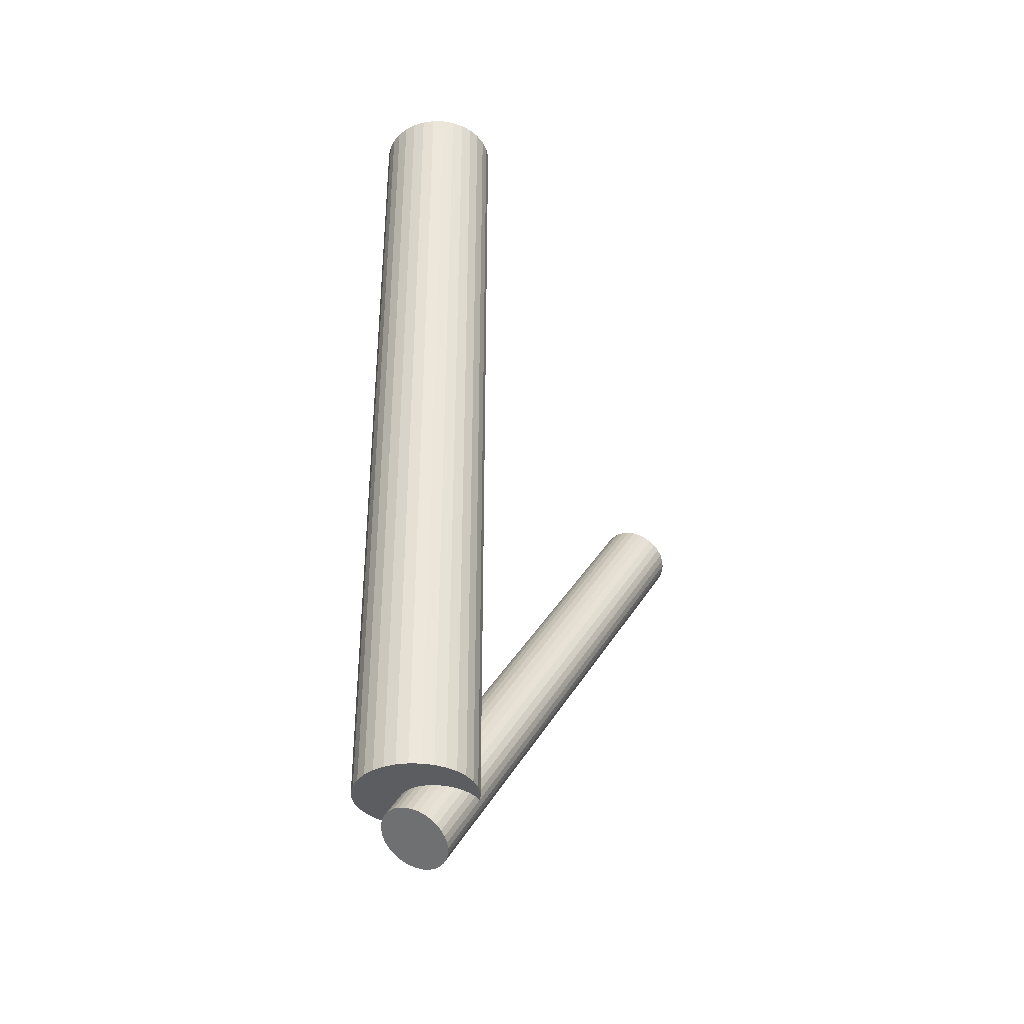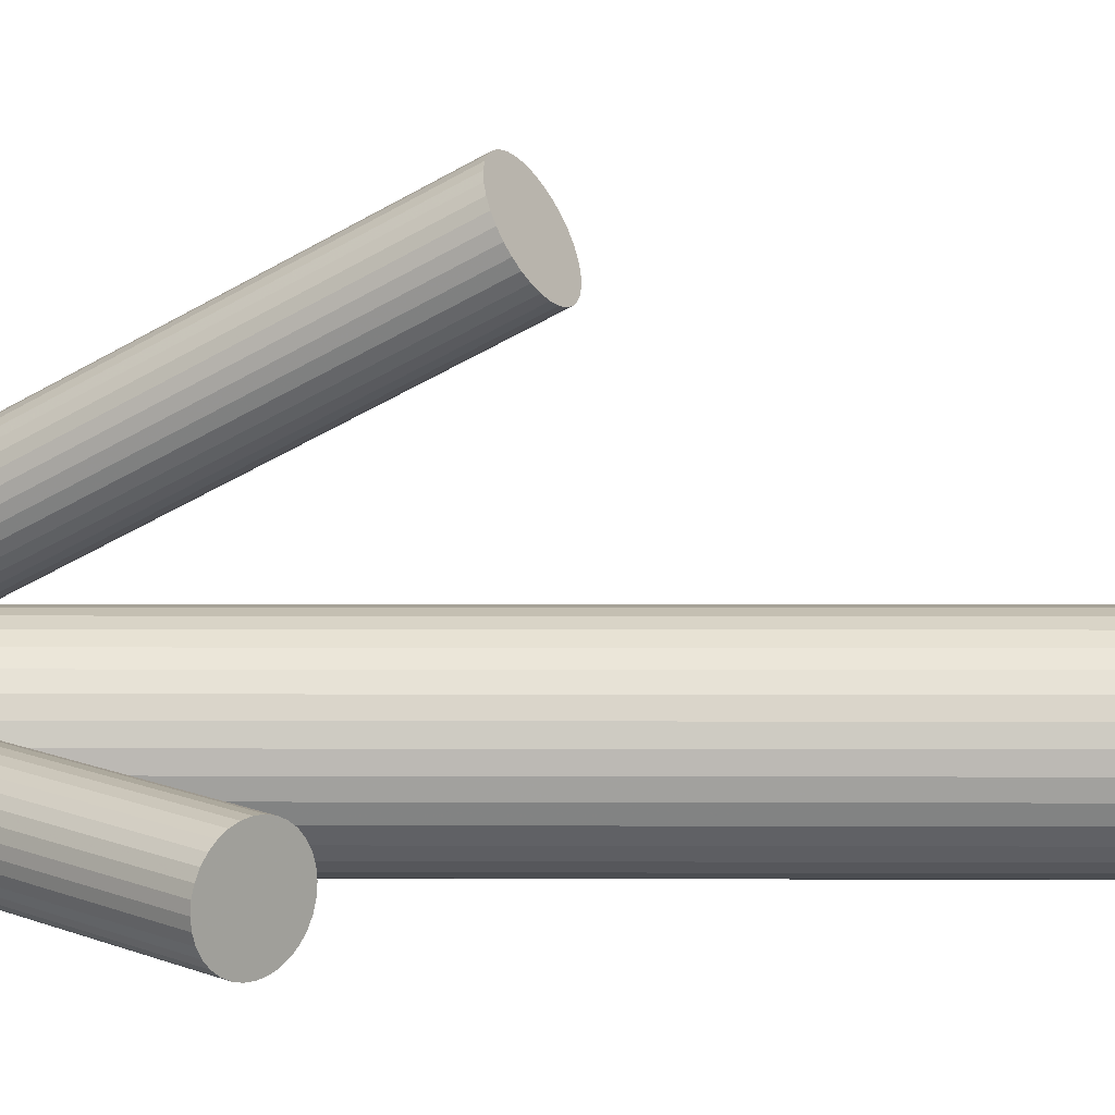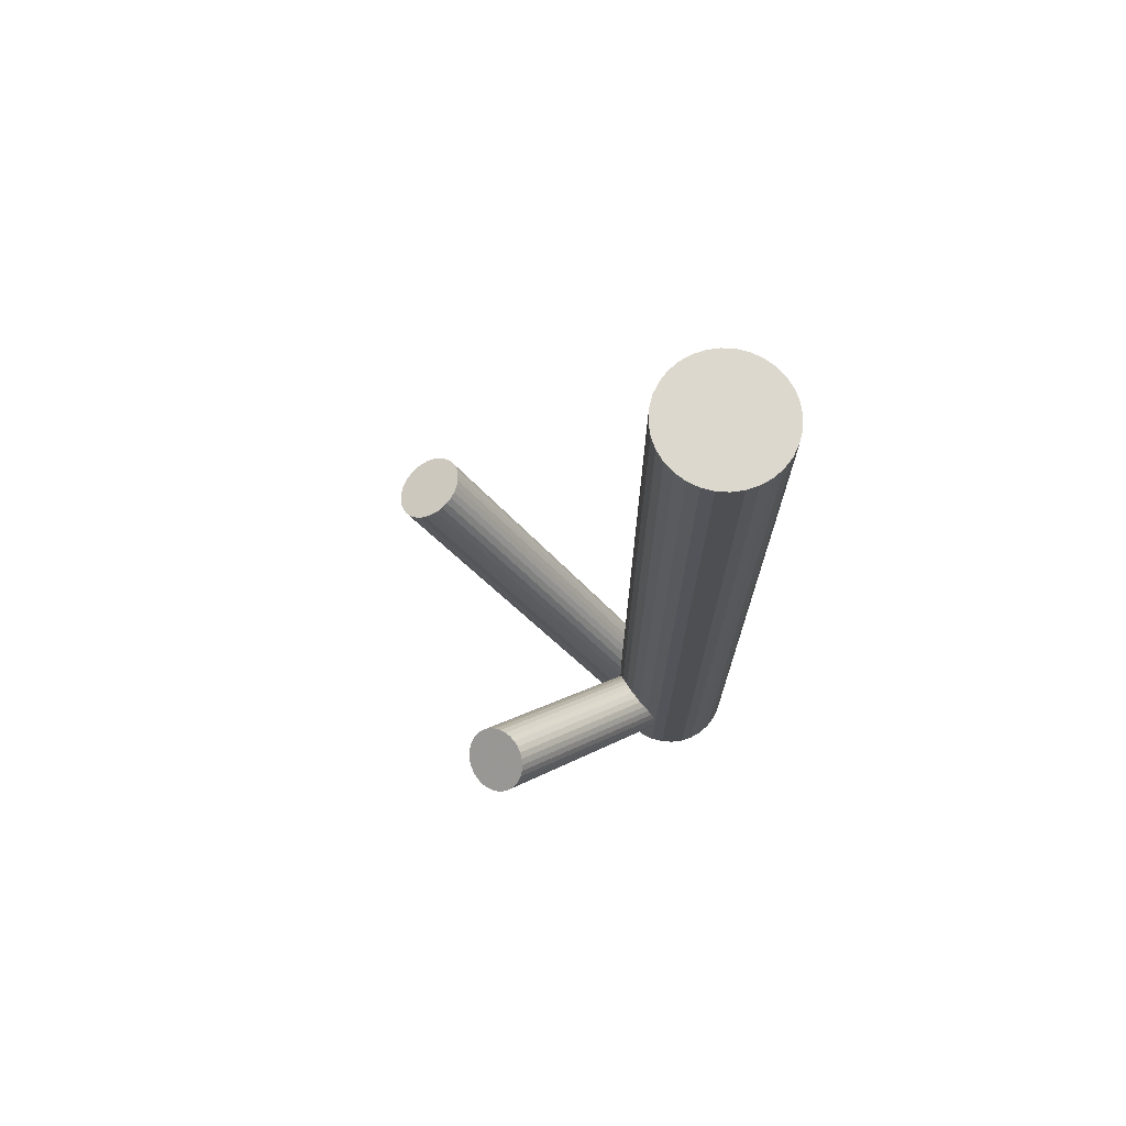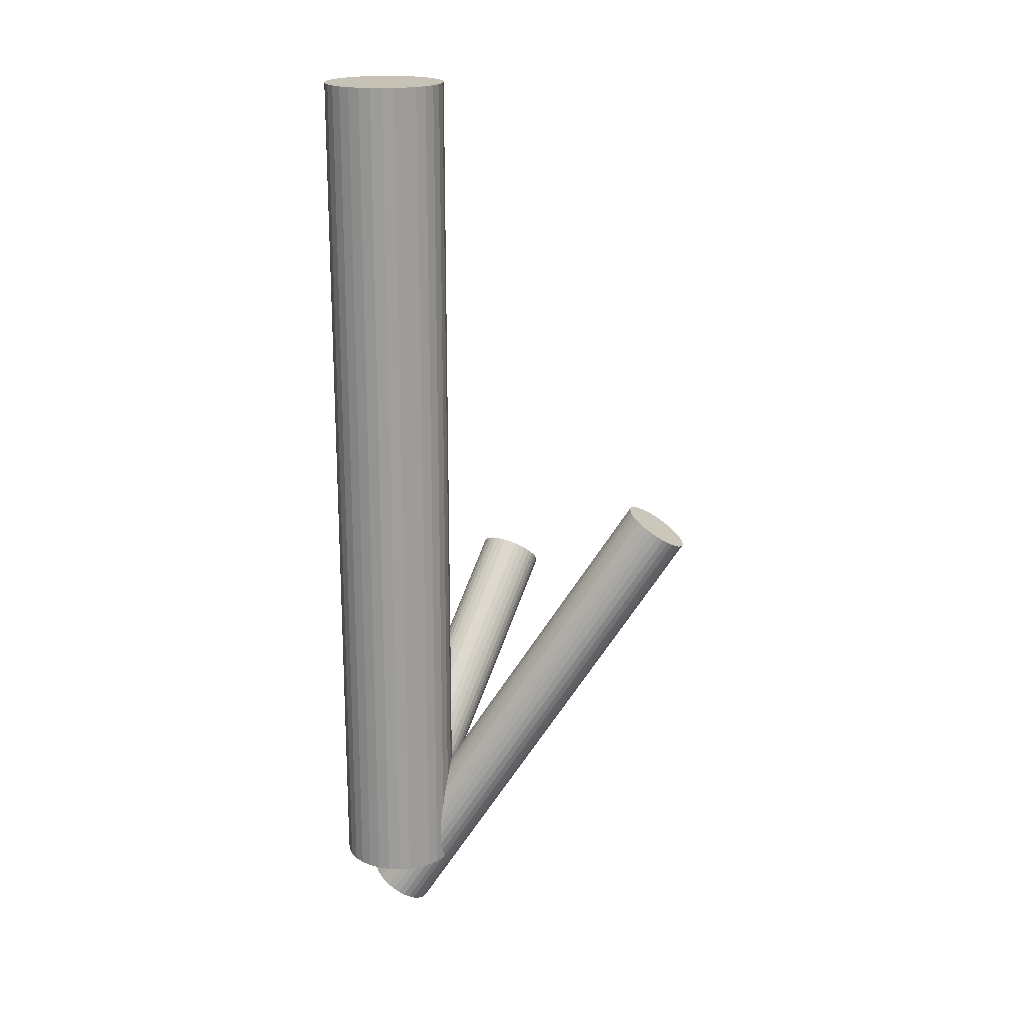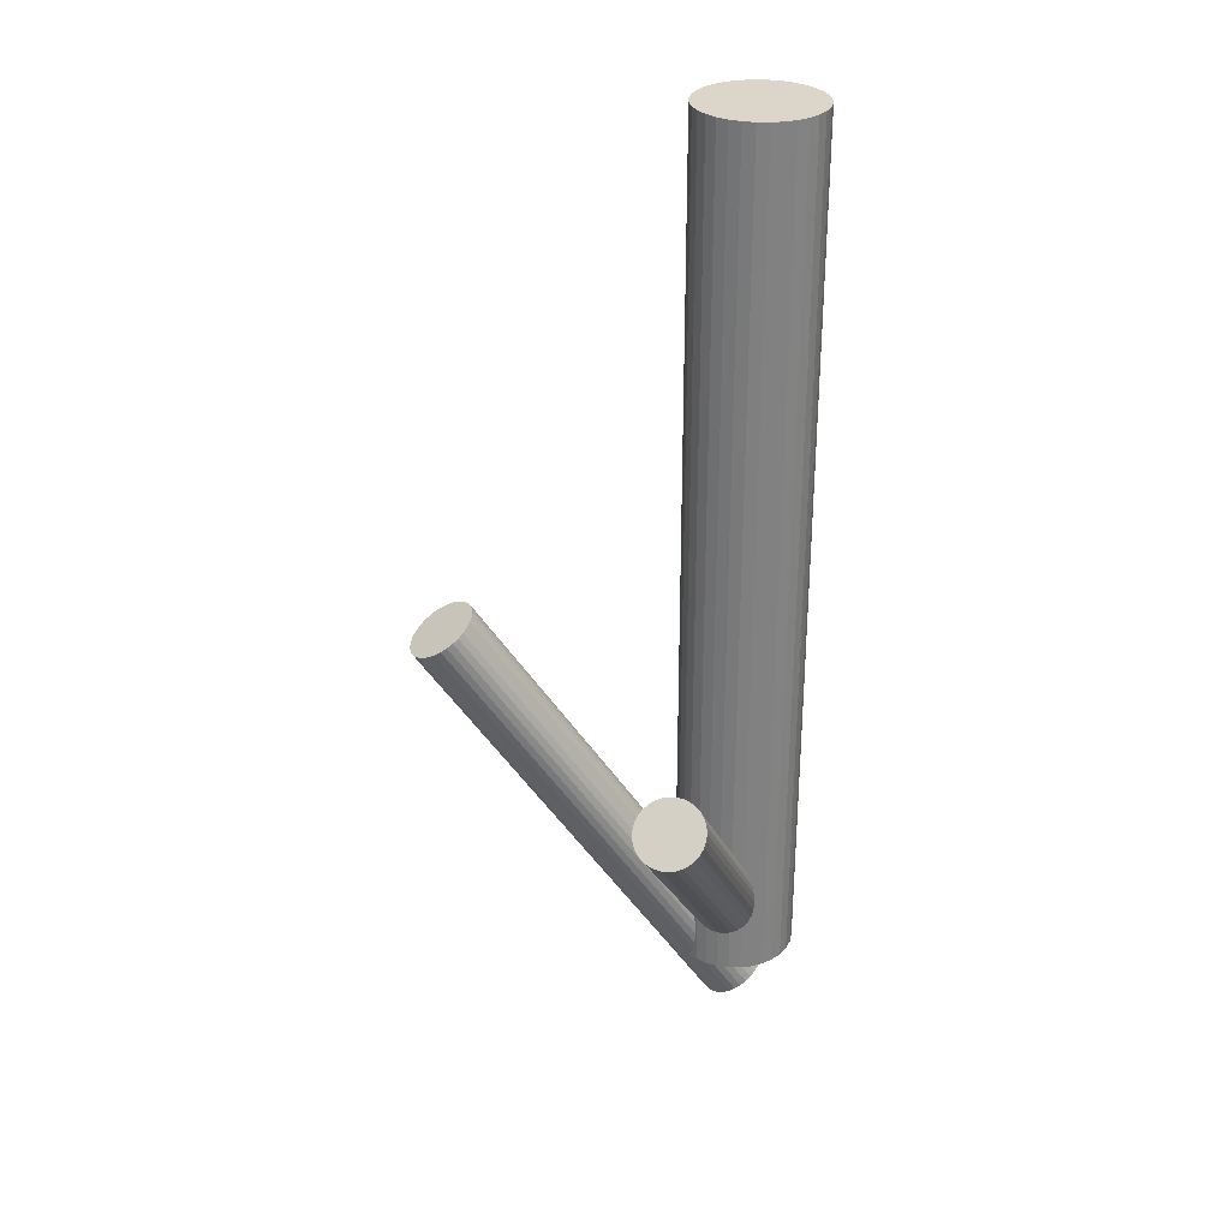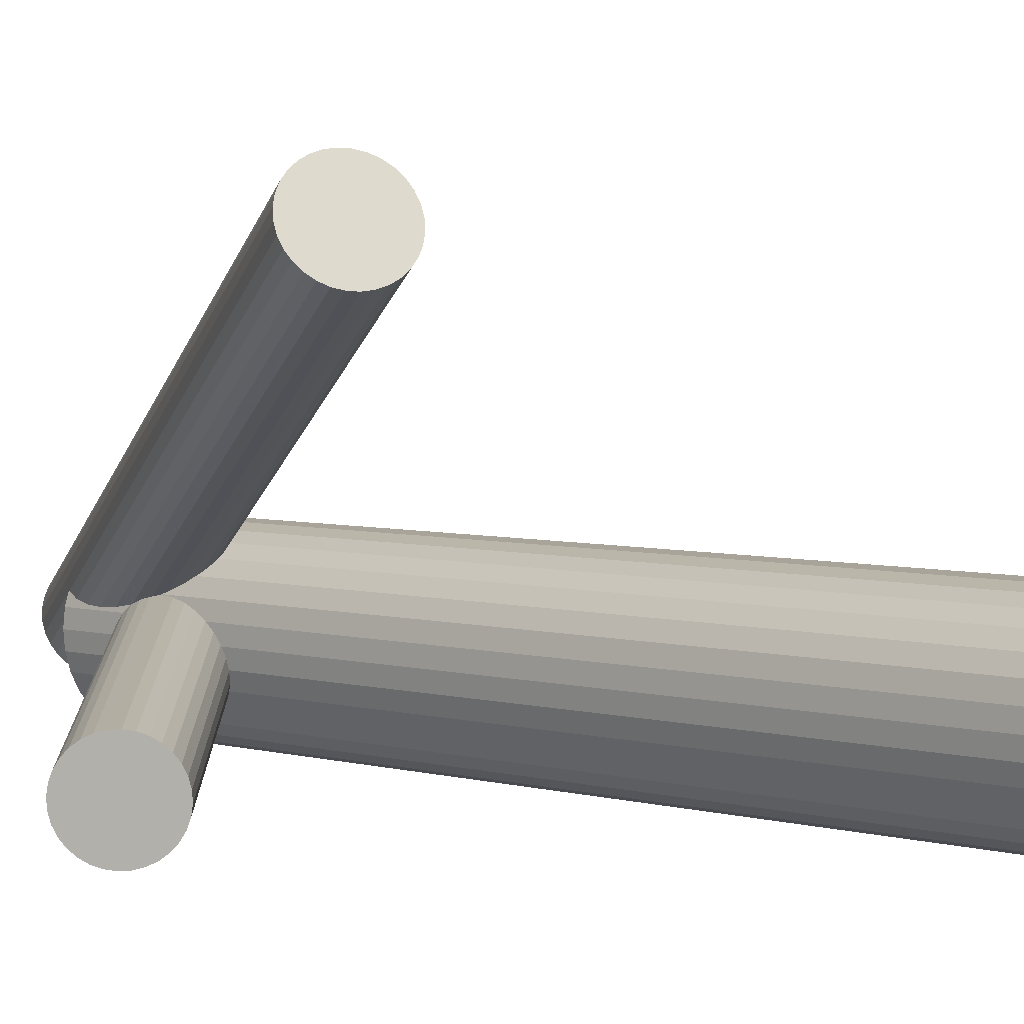
<metadata>
{"format":"obj","ext":"obj","renderer":"f3d","projection":"perspective","resolution":1024,"background":"white","views":[{"elev":-37.2,"azim":94.1,"up":"+Z"},{"elev":0.8,"azim":-88.7,"up":"+Y"},{"elev":72.2,"azim":-24.7,"up":"+Z"},{"elev":19.1,"azim":133.4,"up":"+Z"},{"elev":30.0,"azim":-60.7,"up":"+Z"},{"elev":3.5,"azim":-41.8,"up":"+Y"}]}
</metadata>
<code>
v 0.02844 -0.02307 0.1308
v 0.02844 -0.02307 -0.113
v 0.02844 -0.03999 0.1308
v 0.02844 -0.03999 -0.113
v 0.02844 -0.006145 0.1308
v 0.02844 -0.006145 -0.113
v 0.03784 -0.03713 0.1308
v 0.03784 -0.03713 -0.113
v 0.03784 -0.008997 0.1308
v 0.03784 -0.008997 -0.113
v 0.01648 -0.03503 0.1308
v 0.01648 -0.03503 -0.113
v 0.01648 -0.0111 0.1308
v 0.01648 -0.0111 -0.113
v 0.01437 -0.01367 0.1308
v 0.01437 -0.01367 -0.113
v 0.01437 -0.03247 0.1308
v 0.01437 -0.03247 -0.113
v 0.01152 -0.02307 0.1308
v 0.01152 -0.02307 -0.113
v 0.01185 -0.01976 0.1308
v 0.01185 -0.01976 -0.113
v 0.01185 -0.02637 0.1308
v 0.01185 -0.02637 -0.113
v 0.03492 -0.007433 0.1308
v 0.03492 -0.007433 -0.113
v 0.03492 -0.0387 0.1308
v 0.03492 -0.0387 -0.113
v 0.03174 -0.03966 0.1308
v 0.03174 -0.03966 -0.113
v 0.03174 -0.00647 0.1308
v 0.03174 -0.00647 -0.113
v 0.04407 -0.01659 0.1308
v 0.04407 -0.01659 -0.113
v 0.04407 -0.02954 0.1308
v 0.04407 -0.02954 -0.113
v 0.01281 -0.01659 0.1308
v 0.01281 -0.01659 -0.113
v 0.01281 -0.02954 0.1308
v 0.01281 -0.02954 -0.113
v 0.02514 -0.03966 0.1308
v 0.02514 -0.03966 -0.113
v 0.02514 -0.00647 0.1308
v 0.02514 -0.00647 -0.113
v 0.02197 -0.007433 0.1308
v 0.02197 -0.007433 -0.113
v 0.02197 -0.0387 0.1308
v 0.02197 -0.0387 -0.113
v 0.04504 -0.01976 0.1308
v 0.04504 -0.01976 -0.113
v 0.04504 -0.02637 0.1308
v 0.04504 -0.02637 -0.113
v 0.04536 -0.02307 0.1308
v 0.04536 -0.02307 -0.113
v 0.04251 -0.01367 0.1308
v 0.04251 -0.01367 -0.113
v 0.04251 -0.03247 0.1308
v 0.04251 -0.03247 -0.113
v 0.04041 -0.03503 0.1308
v 0.04041 -0.03503 -0.113
v 0.04041 -0.0111 0.1308
v 0.04041 -0.0111 -0.113
v 0.01904 -0.03713 0.1308
v 0.01904 -0.03713 -0.113
v 0.01904 -0.008997 0.1308
v 0.01904 -0.008997 -0.113
v -0.02504 0.0372 -0.002191
v 0.02844 -0.02307 -0.1255
v -0.03047 0.04332 -0.007539
v 0.02301 -0.01695 -0.1308
v -0.01961 0.03108 0.003157
v 0.03387 -0.02919 -0.1201
v -0.0281 0.0284 0.0007802
v 0.02538 -0.03186 -0.1225
v -0.03413 0.0352 -0.005162
v 0.01934 -0.02506 -0.1284
v -0.01828 0.03246 0.003054
v 0.03519 -0.0278 -0.1202
v -0.02894 0.04447 -0.007436
v 0.02454 -0.0158 -0.1307
v -0.0162 0.04085 -0.0001444
v 0.03727 -0.01941 -0.1234
v -0.02036 0.04553 -0.004238
v 0.03312 -0.01473 -0.1275
v -0.02637 0.02828 0.001591
v 0.02711 -0.03198 -0.1217
v -0.03405 0.03694 -0.005973
v 0.01943 -0.02333 -0.1292
v -0.03327 0.03203 -0.003234
v 0.02021 -0.02824 -0.1265
v -0.03115 0.02964 -0.001148
v 0.02233 -0.03062 -0.1244
v -0.03285 0.04037 -0.007132
v 0.02063 -0.01989 -0.1304
v -0.02282 0.02906 0.00275
v 0.03066 -0.0312 -0.1205
v -0.01772 0.04369 -0.002191
v 0.03575 -0.01658 -0.1255
v -0.02458 0.0285 0.002256
v 0.02889 -0.03176 -0.121
v -0.03361 0.03868 -0.006638
v 0.01986 -0.02158 -0.1299
v -0.01646 0.03571 0.002256
v 0.03702 -0.02455 -0.121
v -0.02549 0.04589 -0.006638
v 0.02799 -0.01437 -0.1299
v -0.03235 0.03071 -0.002191
v 0.02113 -0.02955 -0.1255
v -0.02726 0.04534 -0.007132
v 0.02622 -0.01493 -0.1304
v -0.01722 0.03403 0.00275
v 0.03626 -0.02624 -0.1205
v -0.01893 0.04476 -0.003234
v 0.03455 -0.01551 -0.1265
v -0.01681 0.04237 -0.001148
v 0.03667 -0.0179 -0.1244
v -0.01603 0.03746 0.001591
v 0.03745 -0.02281 -0.1217
v -0.02371 0.04611 -0.005973
v 0.02977 -0.01415 -0.1292
v -0.02971 0.02886 -0.0001444
v 0.02376 -0.0314 -0.1234
v -0.03387 0.03355 -0.004238
v 0.01961 -0.02672 -0.1275
v -0.02114 0.02993 0.003054
v 0.03234 -0.03033 -0.1202
v -0.03179 0.04193 -0.007436
v 0.02169 -0.01833 -0.1307
v -0.01594 0.03919 0.0007802
v 0.03754 -0.02107 -0.1225
v -0.02197 0.04599 -0.005162
v 0.0315 -0.01427 -0.1284
v 0.02844 -0.02307 -0.1055
v -0.03839 -0.03682 -0.03229
v 0.03517 -0.02168 -0.09912
v -0.03166 -0.03543 -0.02588
v 0.02171 -0.02445 -0.1119
v -0.04512 -0.0382 -0.03869
v 0.02527 -0.01431 -0.1068
v -0.04156 -0.02806 -0.03354
v 0.0279 -0.01377 -0.1043
v -0.03893 -0.02752 -0.03104
v 0.02628 -0.03149 -0.1091
v -0.04056 -0.04524 -0.03584
v 0.03376 -0.02995 -0.102
v -0.03308 -0.0437 -0.02873
v 0.02147 -0.02263 -0.1118
v -0.04536 -0.03638 -0.03857
v 0.03467 -0.01991 -0.09924
v -0.03216 -0.03367 -0.02601
v 0.03277 -0.03104 -0.1031
v -0.03406 -0.04479 -0.02984
v 0.02761 -0.0321 -0.108
v -0.03922 -0.04585 -0.03474
v 0.03539 -0.02531 -0.0996
v -0.03145 -0.03906 -0.02637
v 0.02295 -0.02787 -0.1114
v -0.04388 -0.04162 -0.0382
v 0.02234 -0.01754 -0.11
v -0.04449 -0.03129 -0.03681
v 0.03186 -0.01558 -0.101
v -0.03497 -0.02933 -0.02776
v 0.03299 -0.0168 -0.1002
v -0.03384 -0.03056 -0.02696
v 0.02179 -0.01911 -0.1108
v -0.04504 -0.03286 -0.03761
v 0.03033 -0.03227 -0.1055
v -0.0365 -0.04602 -0.03229
v 0.02655 -0.01386 -0.1055
v -0.04028 -0.02762 -0.03229
v 0.03509 -0.02703 -0.1002
v -0.03174 -0.04078 -0.02696
v 0.0239 -0.02933 -0.1108
v -0.04294 -0.04308 -0.03761
v 0.02502 -0.03055 -0.11
v -0.04181 -0.0443 -0.03681
v 0.03454 -0.02859 -0.101
v -0.03229 -0.04235 -0.02776
v 0.03394 -0.01826 -0.0996
v -0.03289 -0.03202 -0.02637
v 0.0215 -0.02082 -0.1114
v -0.04533 -0.03458 -0.0382
v 0.02927 -0.01404 -0.1031
v -0.03756 -0.02779 -0.02984
v 0.02412 -0.0151 -0.108
v -0.04272 -0.02885 -0.03474
v 0.02221 -0.02622 -0.1118
v -0.04462 -0.03997 -0.03857
v 0.03541 -0.0235 -0.09924
v -0.03142 -0.03726 -0.02601
v 0.02313 -0.01619 -0.1091
v -0.0437 -0.02994 -0.03584
v 0.03061 -0.01465 -0.102
v -0.03622 -0.0284 -0.02873
v 0.02898 -0.03236 -0.1068
v -0.03785 -0.04611 -0.03354
v 0.03161 -0.03182 -0.1043
v -0.03522 -0.04557 -0.03104
f 54 2 50
f 54 50 53
f 53 50 49
f 53 49 1
f 50 2 34
f 50 34 49
f 49 34 33
f 49 33 1
f 34 2 56
f 34 56 33
f 33 56 55
f 33 55 1
f 56 2 62
f 56 62 55
f 55 62 61
f 55 61 1
f 62 2 10
f 62 10 61
f 61 10 9
f 61 9 1
f 10 2 26
f 10 26 9
f 9 26 25
f 9 25 1
f 26 2 32
f 26 32 25
f 25 32 31
f 25 31 1
f 32 2 6
f 32 6 31
f 31 6 5
f 31 5 1
f 6 2 44
f 6 44 5
f 5 44 43
f 5 43 1
f 44 2 46
f 44 46 43
f 43 46 45
f 43 45 1
f 46 2 66
f 46 66 45
f 45 66 65
f 45 65 1
f 66 2 14
f 66 14 65
f 65 14 13
f 65 13 1
f 14 2 16
f 14 16 13
f 13 16 15
f 13 15 1
f 16 2 38
f 16 38 15
f 15 38 37
f 15 37 1
f 38 2 22
f 38 22 37
f 37 22 21
f 37 21 1
f 22 2 20
f 22 20 21
f 21 20 19
f 21 19 1
f 20 2 24
f 20 24 19
f 19 24 23
f 19 23 1
f 24 2 40
f 24 40 23
f 23 40 39
f 23 39 1
f 40 2 18
f 40 18 39
f 39 18 17
f 39 17 1
f 18 2 12
f 18 12 17
f 17 12 11
f 17 11 1
f 12 2 64
f 12 64 11
f 11 64 63
f 11 63 1
f 64 2 48
f 64 48 63
f 63 48 47
f 63 47 1
f 48 2 42
f 48 42 47
f 47 42 41
f 47 41 1
f 42 2 4
f 42 4 41
f 41 4 3
f 41 3 1
f 4 2 30
f 4 30 3
f 3 30 29
f 3 29 1
f 30 2 28
f 30 28 29
f 29 28 27
f 29 27 1
f 28 2 8
f 28 8 27
f 27 8 7
f 27 7 1
f 8 2 60
f 8 60 7
f 7 60 59
f 7 59 1
f 60 2 58
f 60 58 59
f 59 58 57
f 59 57 1
f 58 2 36
f 58 36 57
f 57 36 35
f 57 35 1
f 36 2 52
f 36 52 35
f 35 52 51
f 35 51 1
f 52 2 54
f 52 54 51
f 51 54 53
f 51 53 1
f 108 68 92
f 108 92 107
f 107 92 91
f 107 91 67
f 92 68 122
f 92 122 91
f 91 122 121
f 91 121 67
f 122 68 74
f 122 74 121
f 121 74 73
f 121 73 67
f 74 68 86
f 74 86 73
f 73 86 85
f 73 85 67
f 86 68 100
f 86 100 85
f 85 100 99
f 85 99 67
f 100 68 96
f 100 96 99
f 99 96 95
f 99 95 67
f 96 68 126
f 96 126 95
f 95 126 125
f 95 125 67
f 126 68 72
f 126 72 125
f 125 72 71
f 125 71 67
f 72 68 78
f 72 78 71
f 71 78 77
f 71 77 67
f 78 68 112
f 78 112 77
f 77 112 111
f 77 111 67
f 112 68 104
f 112 104 111
f 111 104 103
f 111 103 67
f 104 68 118
f 104 118 103
f 103 118 117
f 103 117 67
f 118 68 130
f 118 130 117
f 117 130 129
f 117 129 67
f 130 68 82
f 130 82 129
f 129 82 81
f 129 81 67
f 82 68 116
f 82 116 81
f 81 116 115
f 81 115 67
f 116 68 98
f 116 98 115
f 115 98 97
f 115 97 67
f 98 68 114
f 98 114 97
f 97 114 113
f 97 113 67
f 114 68 84
f 114 84 113
f 113 84 83
f 113 83 67
f 84 68 132
f 84 132 83
f 83 132 131
f 83 131 67
f 132 68 120
f 132 120 131
f 131 120 119
f 131 119 67
f 120 68 106
f 120 106 119
f 119 106 105
f 119 105 67
f 106 68 110
f 106 110 105
f 105 110 109
f 105 109 67
f 110 68 80
f 110 80 109
f 109 80 79
f 109 79 67
f 80 68 70
f 80 70 79
f 79 70 69
f 79 69 67
f 70 68 128
f 70 128 69
f 69 128 127
f 69 127 67
f 128 68 94
f 128 94 127
f 127 94 93
f 127 93 67
f 94 68 102
f 94 102 93
f 93 102 101
f 93 101 67
f 102 68 88
f 102 88 101
f 101 88 87
f 101 87 67
f 88 68 76
f 88 76 87
f 87 76 75
f 87 75 67
f 76 68 124
f 76 124 75
f 75 124 123
f 75 123 67
f 124 68 90
f 124 90 123
f 123 90 89
f 123 89 67
f 90 68 108
f 90 108 89
f 89 108 107
f 89 107 67
f 167 133 197
f 167 197 168
f 168 197 198
f 168 198 134
f 197 133 151
f 197 151 198
f 198 151 152
f 198 152 134
f 151 133 145
f 151 145 152
f 152 145 146
f 152 146 134
f 145 133 177
f 145 177 146
f 146 177 178
f 146 178 134
f 177 133 171
f 177 171 178
f 178 171 172
f 178 172 134
f 171 133 155
f 171 155 172
f 172 155 156
f 172 156 134
f 155 133 189
f 155 189 156
f 156 189 190
f 156 190 134
f 189 133 135
f 189 135 190
f 190 135 136
f 190 136 134
f 135 133 149
f 135 149 136
f 136 149 150
f 136 150 134
f 149 133 179
f 149 179 150
f 150 179 180
f 150 180 134
f 179 133 163
f 179 163 180
f 180 163 164
f 180 164 134
f 163 133 161
f 163 161 164
f 164 161 162
f 164 162 134
f 161 133 193
f 161 193 162
f 162 193 194
f 162 194 134
f 193 133 183
f 193 183 194
f 194 183 184
f 194 184 134
f 183 133 141
f 183 141 184
f 184 141 142
f 184 142 134
f 141 133 169
f 141 169 142
f 142 169 170
f 142 170 134
f 169 133 139
f 169 139 170
f 170 139 140
f 170 140 134
f 139 133 185
f 139 185 140
f 140 185 186
f 140 186 134
f 185 133 191
f 185 191 186
f 186 191 192
f 186 192 134
f 191 133 159
f 191 159 192
f 192 159 160
f 192 160 134
f 159 133 165
f 159 165 160
f 160 165 166
f 160 166 134
f 165 133 181
f 165 181 166
f 166 181 182
f 166 182 134
f 181 133 147
f 181 147 182
f 182 147 148
f 182 148 134
f 147 133 137
f 147 137 148
f 148 137 138
f 148 138 134
f 137 133 187
f 137 187 138
f 138 187 188
f 138 188 134
f 187 133 157
f 187 157 188
f 188 157 158
f 188 158 134
f 157 133 173
f 157 173 158
f 158 173 174
f 158 174 134
f 173 133 175
f 173 175 174
f 174 175 176
f 174 176 134
f 175 133 143
f 175 143 176
f 176 143 144
f 176 144 134
f 143 133 153
f 143 153 144
f 144 153 154
f 144 154 134
f 153 133 195
f 153 195 154
f 154 195 196
f 154 196 134
f 195 133 167
f 195 167 196
f 196 167 168
f 196 168 134

</code>
